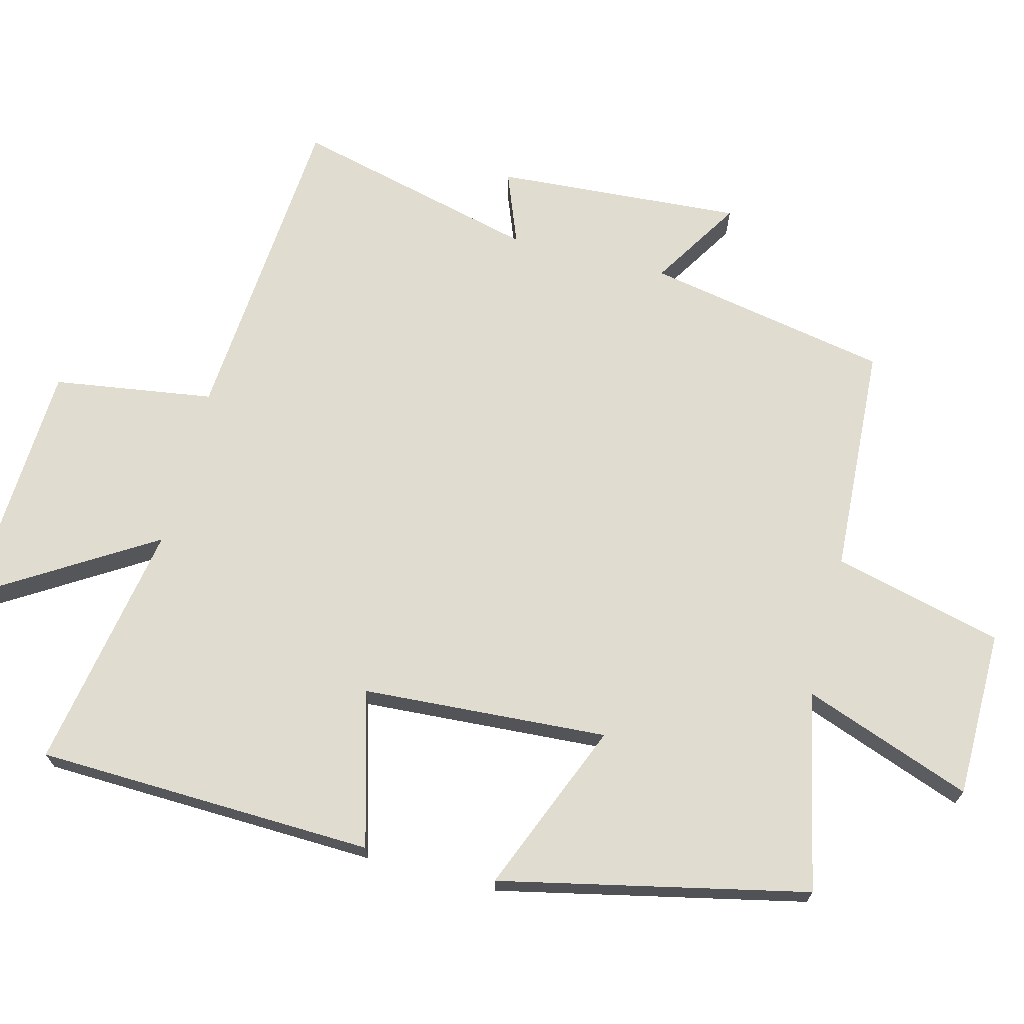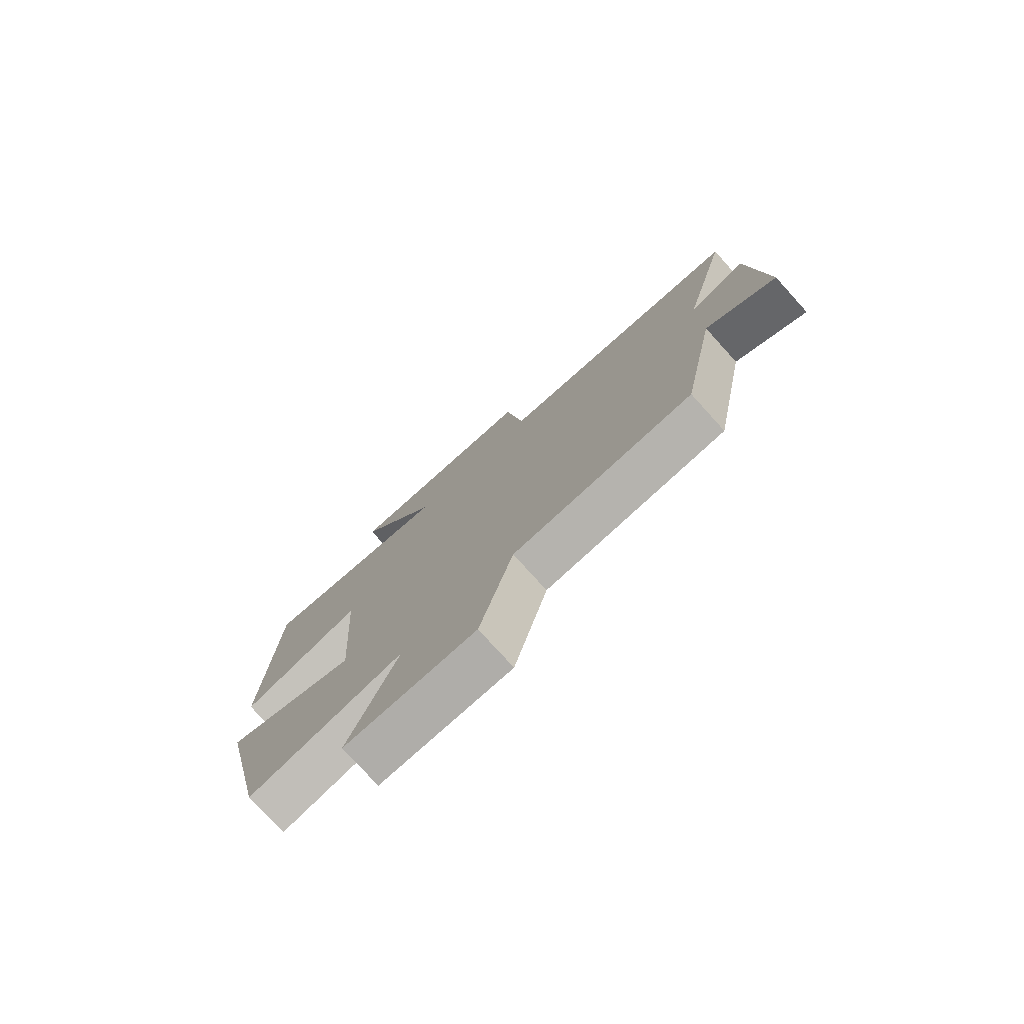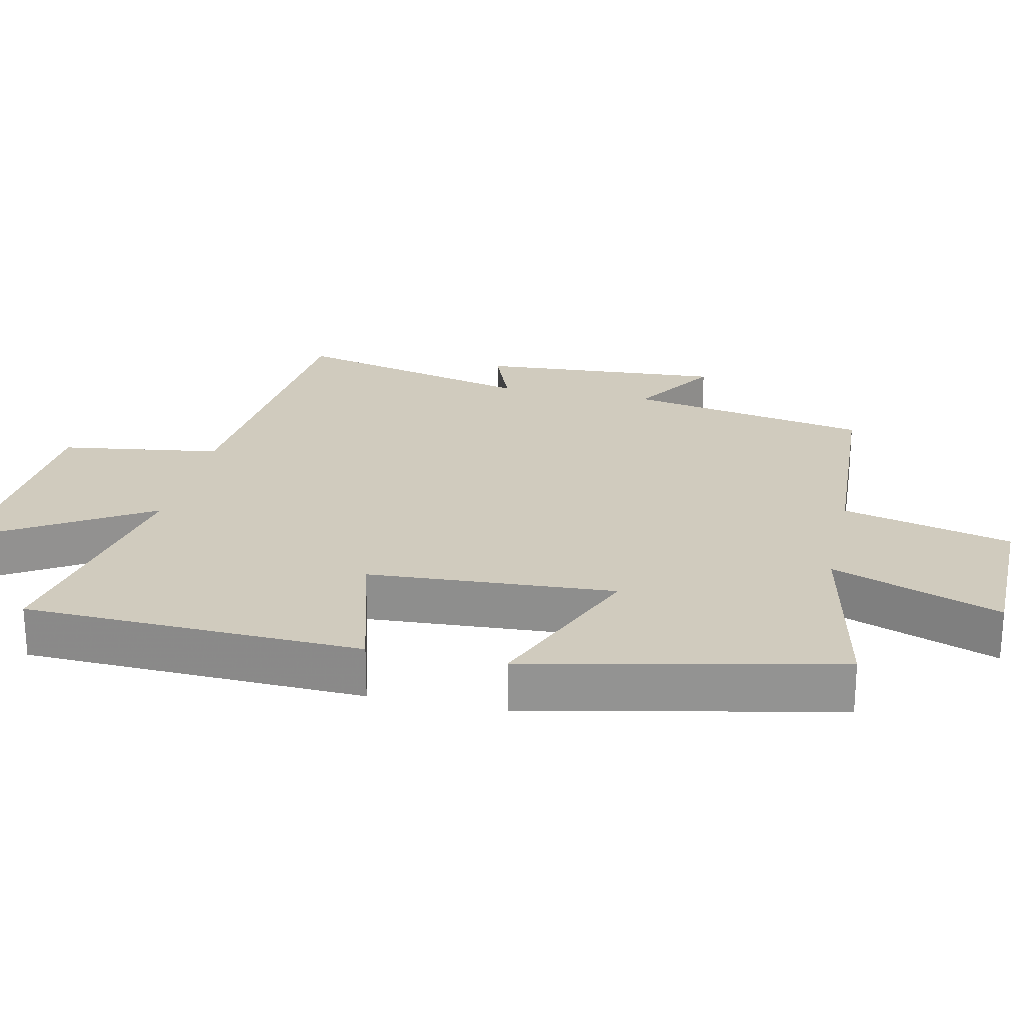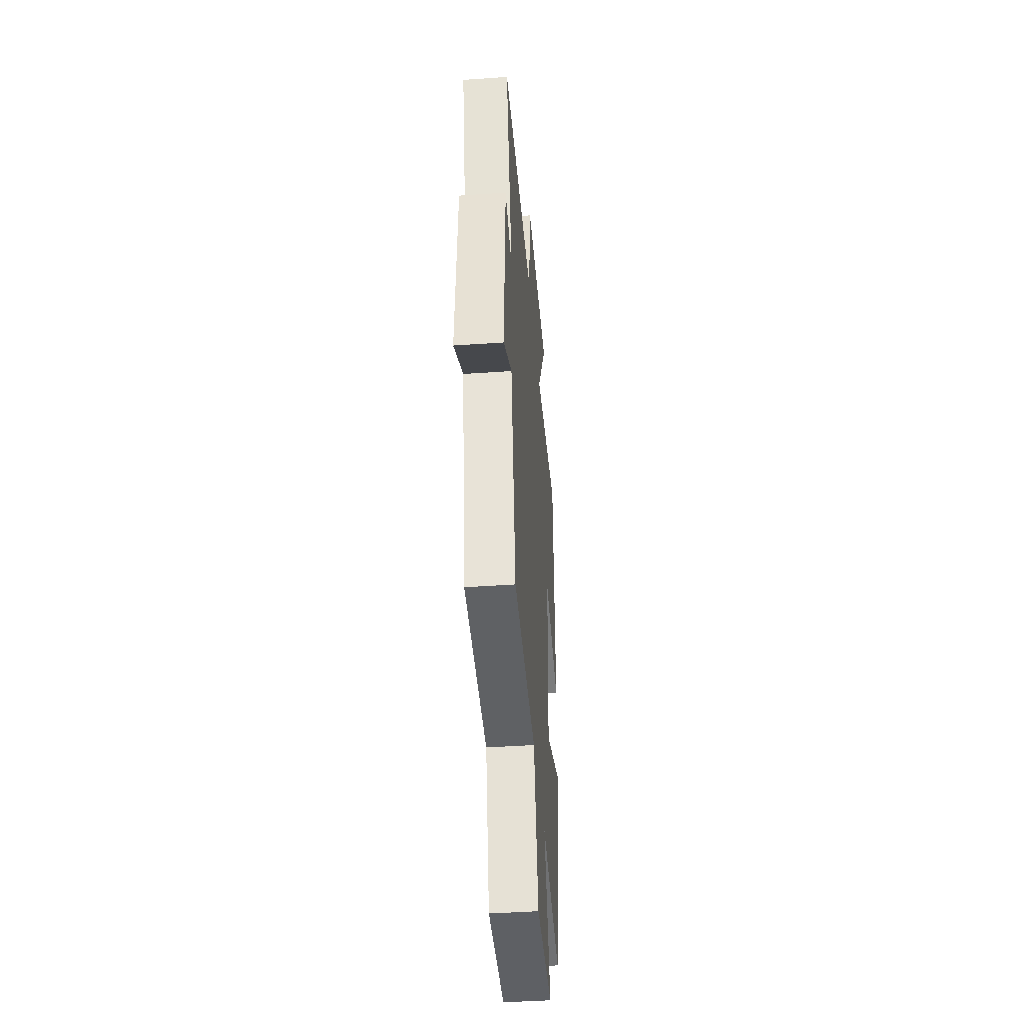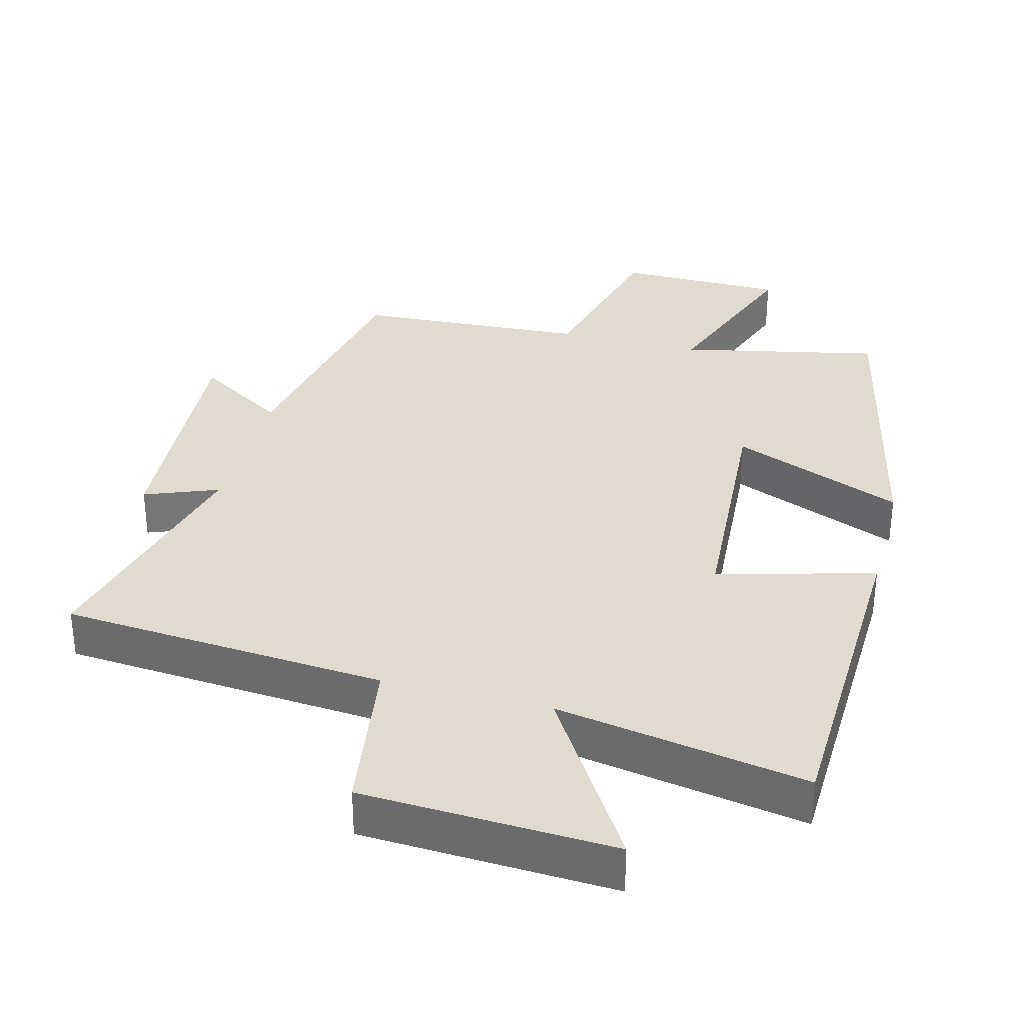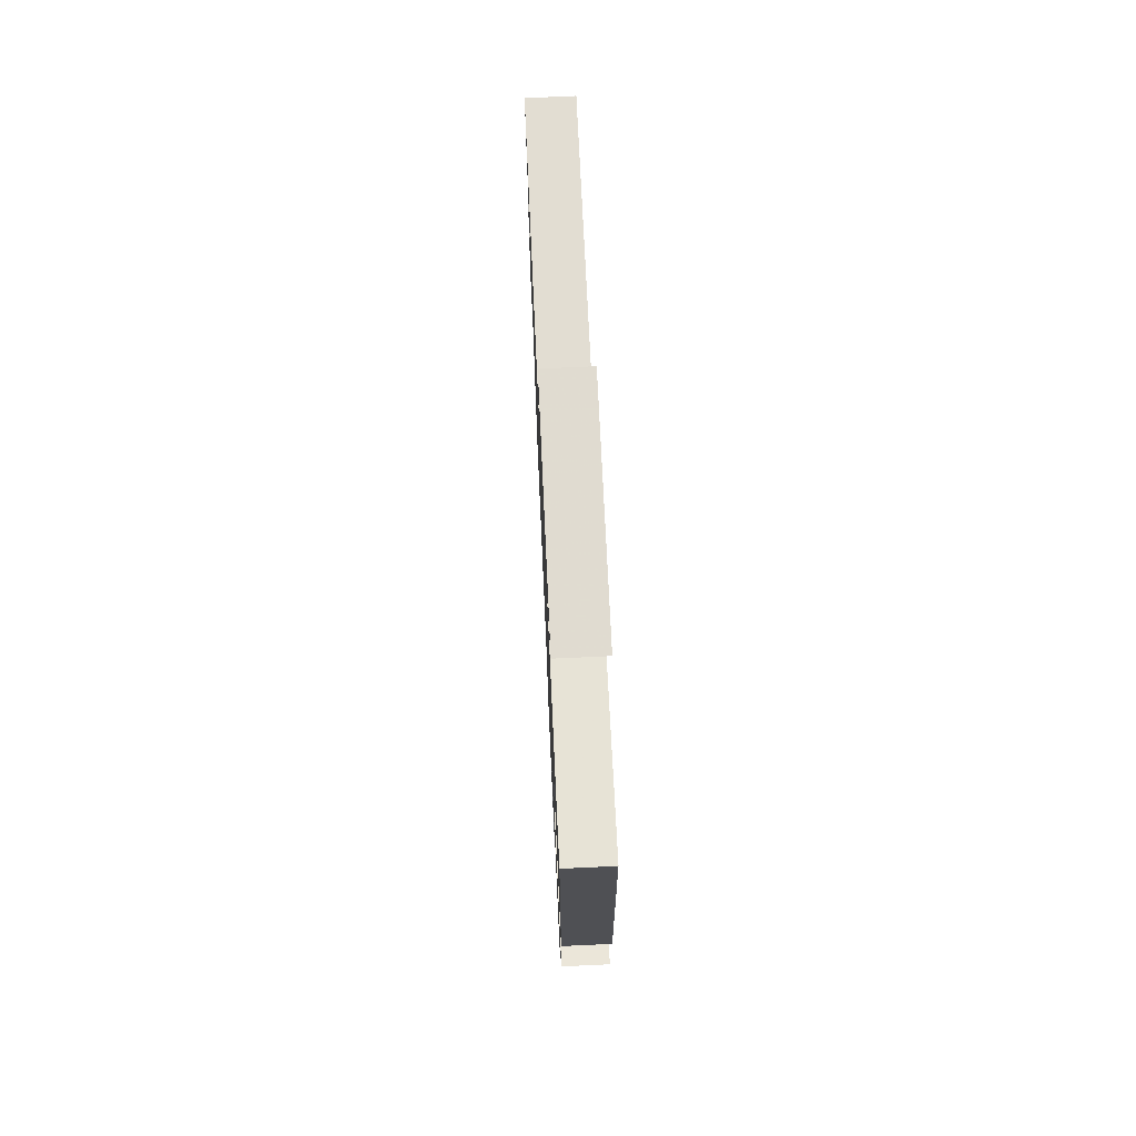
<metadata>
{"format":"obj","ext":"obj","renderer":"f3d","projection":"perspective","resolution":1024,"background":"white","views":[{"elev":69.4,"azim":104.4,"up":"+Y"},{"elev":-77.7,"azim":-137.8,"up":"+Z"},{"elev":23.4,"azim":102.5,"up":"+Y"},{"elev":-43.3,"azim":-85.3,"up":"+Z"},{"elev":33.5,"azim":14.6,"up":"+Y"},{"elev":72.6,"azim":87.4,"up":"+Z"}]}
</metadata>
<code>
v 0.403 0.07 -0.561
v 0.115 0.07 -0.5
v 0.205 0.07 -0.743
v -0.037 0.07 -0.745
v -0.099 0.07 -0.5
v -0.433 0.07 -0.481
v -0.5 0.07 -0.129
v -0.63 0.07 -0.21
v -0.606 0.07 0.148
v -0.5 0.07 0.107
v -0.589 0.07 0.463
v -0.12 0.07 0.5
v -0.086 0.07 0.732
v 0.276 0.07 0.75
v 0.122 0.07 0.5
v 0.483 0.07 0.564
v 0.5 0.07 0.075
v 0.274 0.07 0.138
v 0.252 0.07 -0.218
v 0.5 0.07 -0.117
v 0.403 0 -0.561
v 0.115 0 -0.5
v 0.205 0 -0.743
v -0.037 0 -0.745
v -0.099 0 -0.5
v -0.433 0 -0.481
v -0.5 0 -0.129
v -0.63 0 -0.21
v -0.606 0 0.148
v -0.5 0 0.107
v -0.589 0 0.463
v -0.12 0 0.5
v -0.086 0 0.732
v 0.276 0 0.75
v 0.122 0 0.5
v 0.483 0 0.564
v 0.5 0 0.075
v 0.274 0 0.138
v 0.252 0 -0.218
v 0.5 0 -0.117
f 19 20 1 2
f 18 19 2
f 15 16 17 18
f 15 18 2
f 12 13 14 15
f 12 15 2
f 11 12 2
f 10 11 2
f 7 8 9 10
f 7 10 2
f 6 7 2
f 5 6 2
f 2 3 4 5
f 22 21 40 39
f 22 39 38
f 38 37 36 35
f 22 38 35
f 35 34 33 32
f 22 35 32
f 22 32 31
f 22 31 30
f 30 29 28 27
f 22 30 27
f 22 27 26
f 22 26 25
f 25 24 23 22
f 1 21 22 2
f 2 22 23 3
f 3 23 24 4
f 4 24 25 5
f 5 25 26 6
f 6 26 27 7
f 7 27 28 8
f 8 28 29 9
f 9 29 30 10
f 10 30 31 11
f 11 31 32 12
f 12 32 33 13
f 13 33 34 14
f 14 34 35 15
f 15 35 36 16
f 16 36 37 17
f 17 37 38 18
f 18 38 39 19
f 19 39 40 20
f 20 40 21 1

</code>
